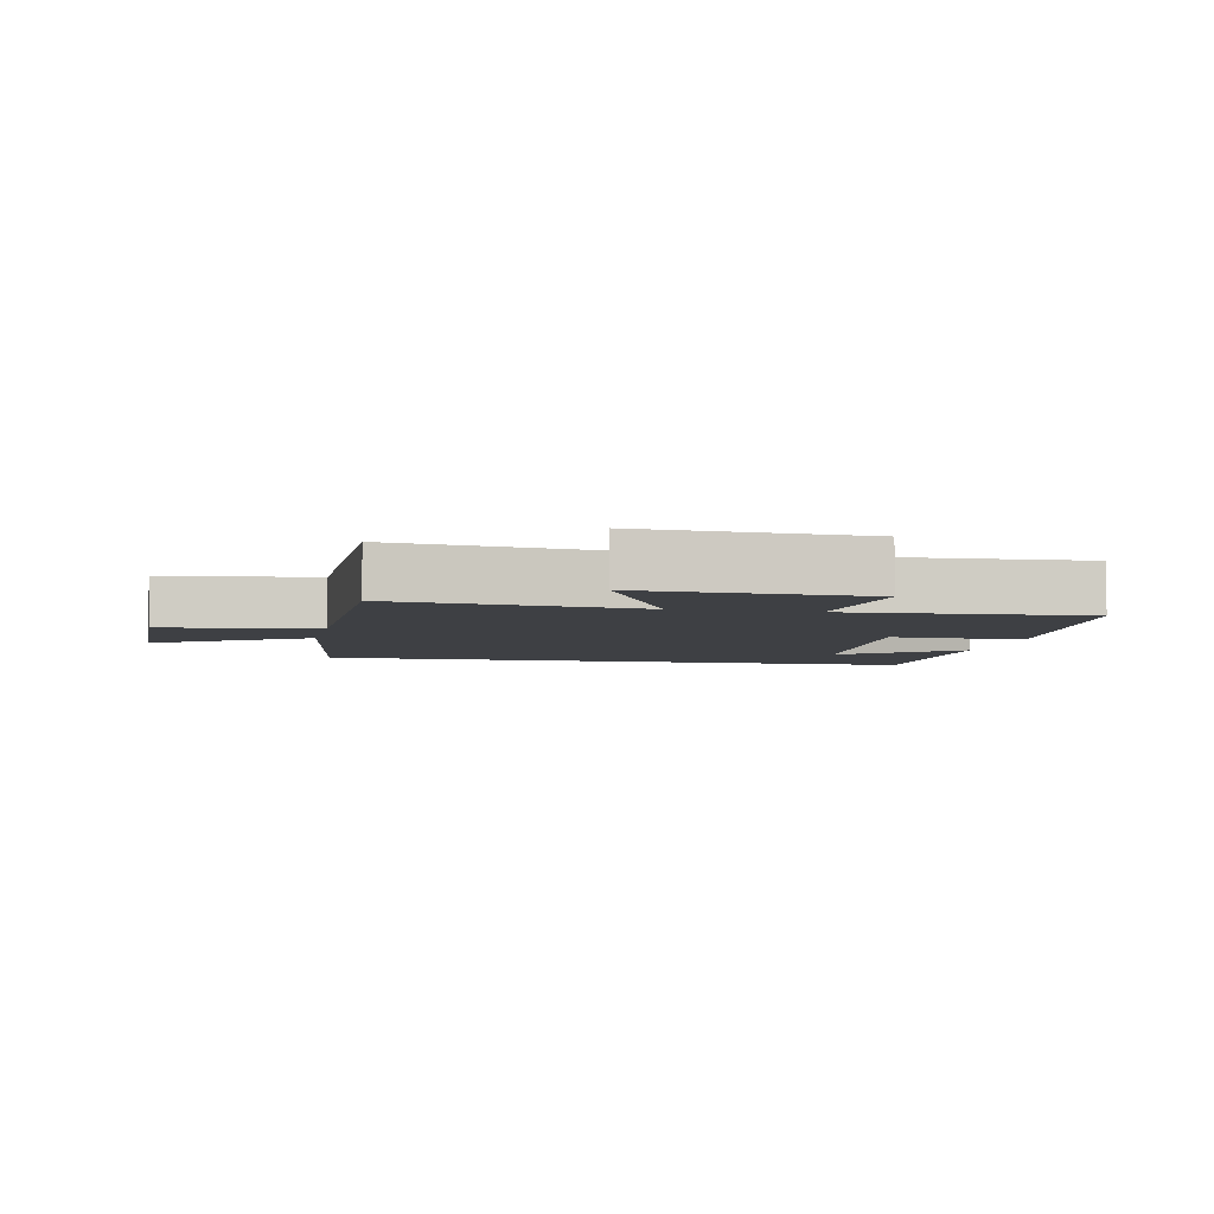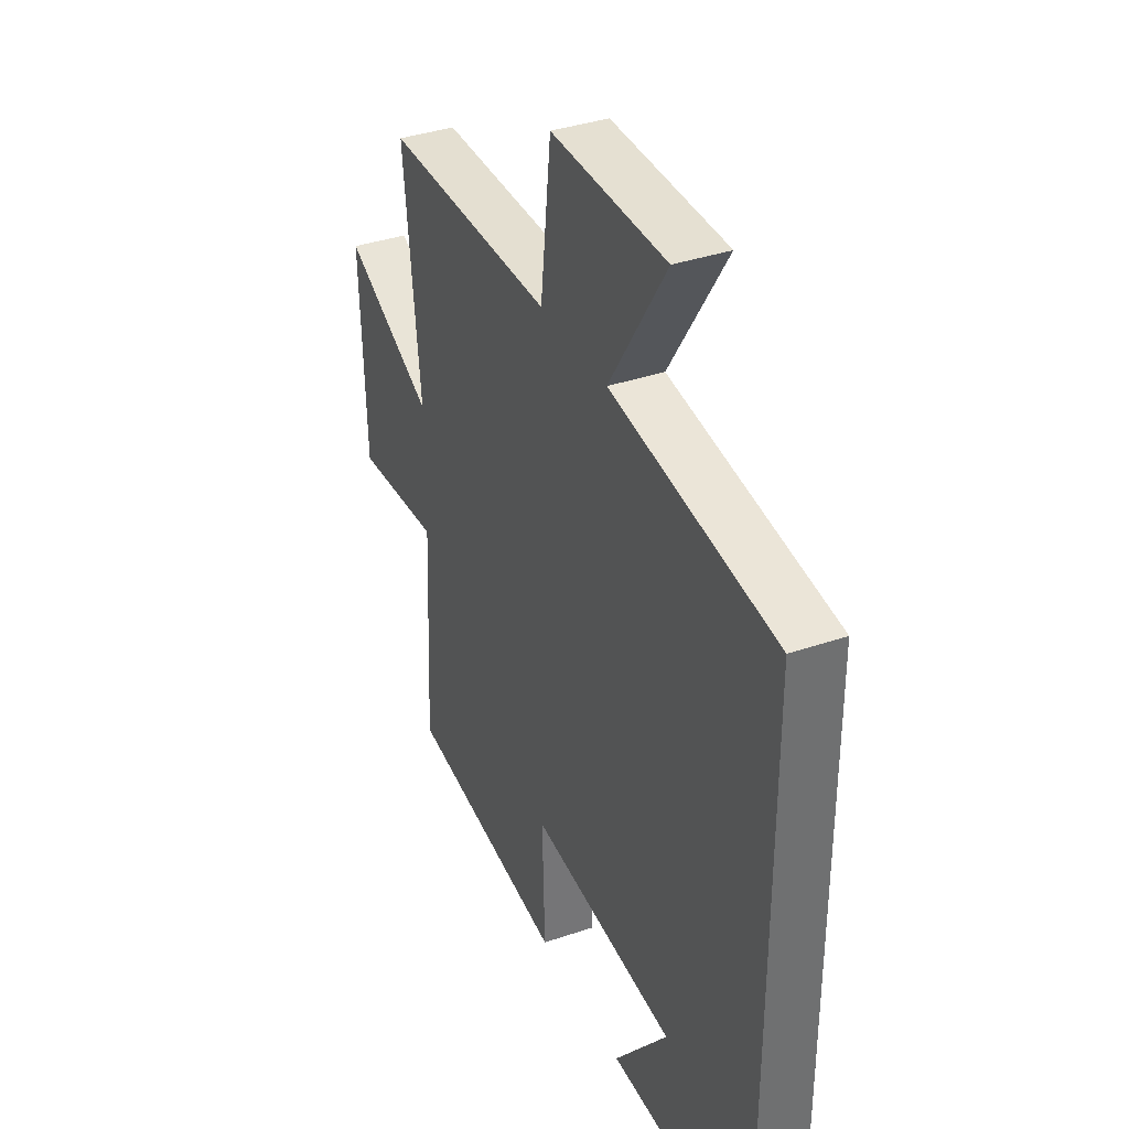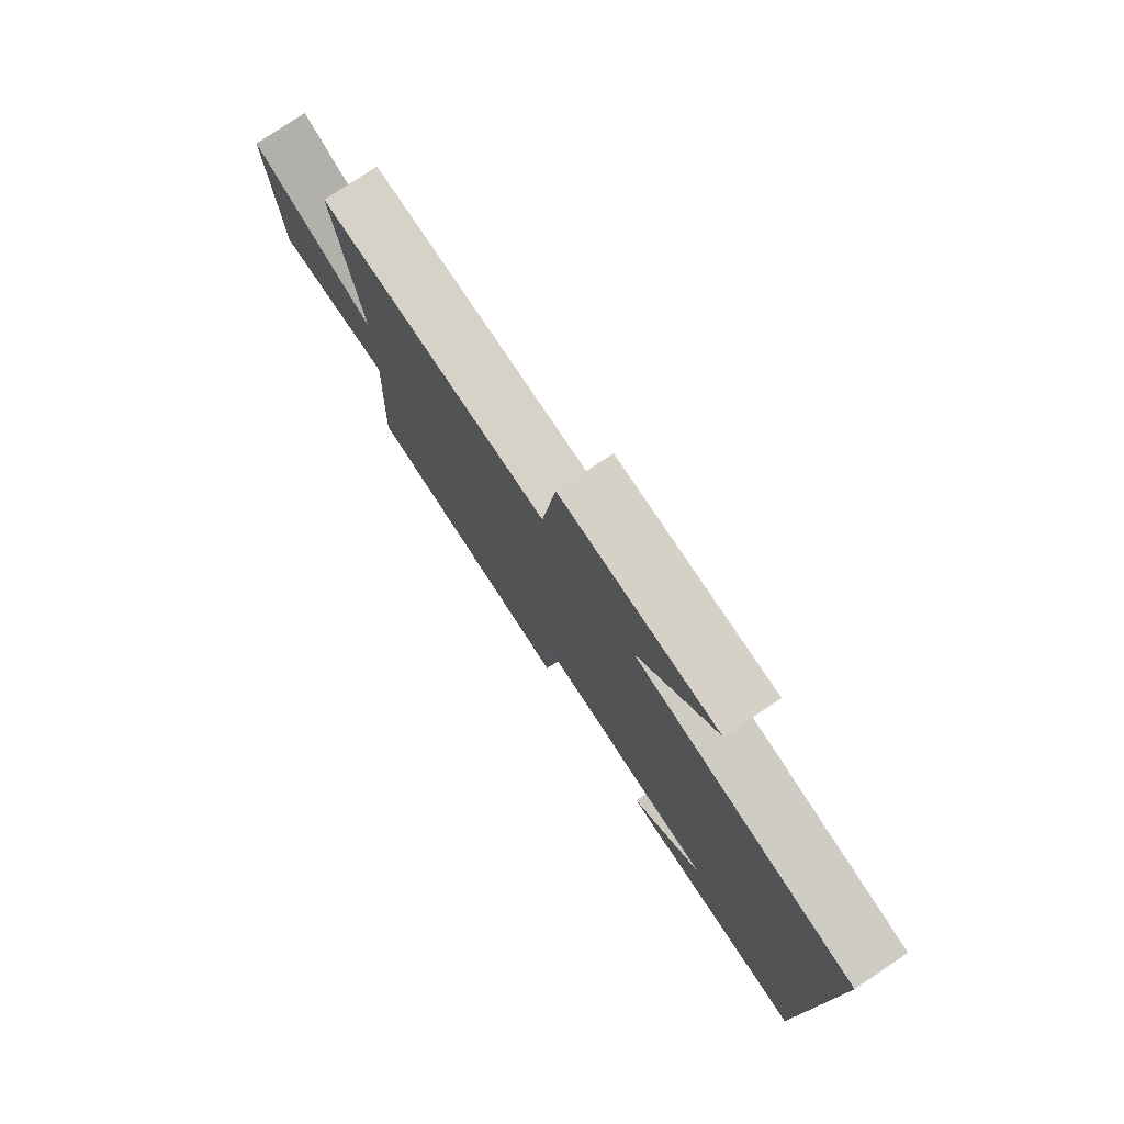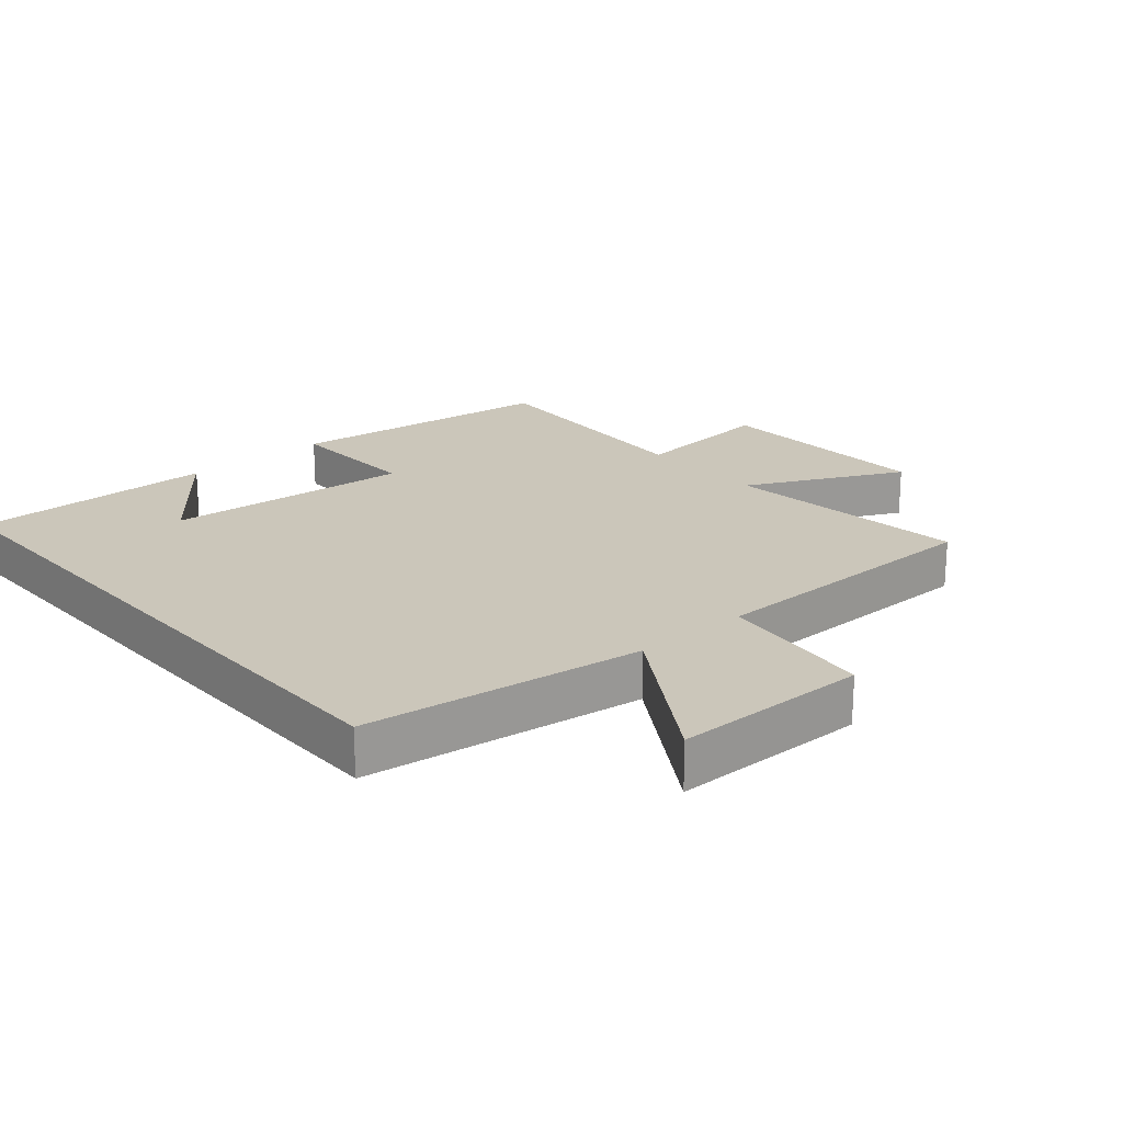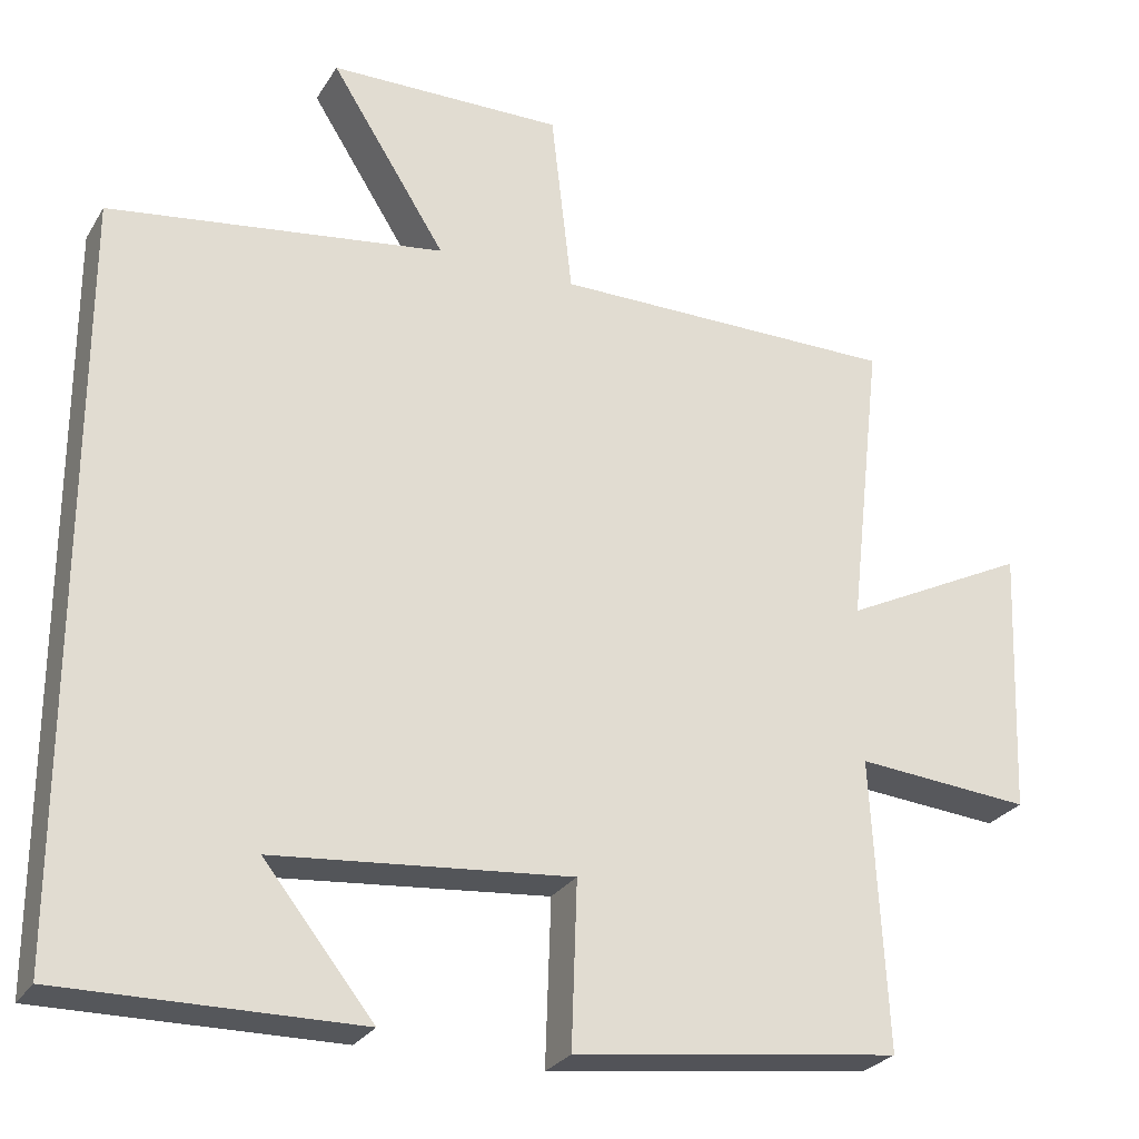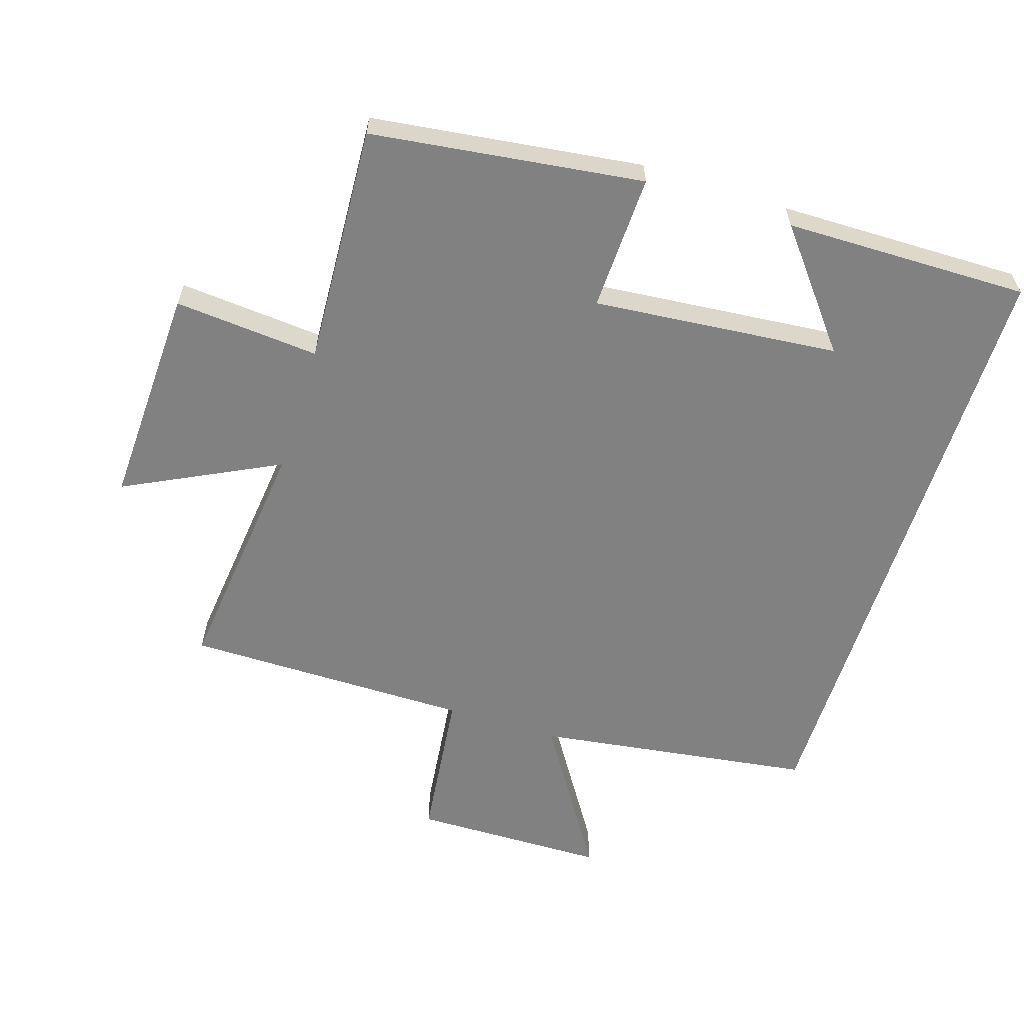
<metadata>
{"format":"obj","ext":"obj","renderer":"f3d","projection":"perspective","resolution":1024,"background":"white","views":[{"elev":-4.9,"azim":78.3,"up":"+Y"},{"elev":36.9,"azim":-113.9,"up":"+Z"},{"elev":78.5,"azim":-123.7,"up":"+Z"},{"elev":21.1,"azim":-41.0,"up":"+Y"},{"elev":-26.8,"azim":-25.1,"up":"+Z"},{"elev":-60.4,"azim":162.5,"up":"+Y"}]}
</metadata>
<code>
v -0.5 0.07 0.441
v -0.074 0.07 0.5
v -0.221 0.07 0.732
v 0.077 0.07 0.736
v 0.104 0.07 0.5
v 0.543 0.07 0.499
v 0.5 0.07 0.124
v 0.736 0.07 0.241
v 0.722 0.07 -0.099
v 0.5 0.07 -0.08
v 0.519 0.07 -0.447
v 0.104 0.07 -0.5
v 0.111 0.07 -0.292
v -0.265 0.07 -0.326
v -0.126 0.07 -0.5
v -0.5 0.07 -0.504
v -0.5 0 0.441
v -0.074 0 0.5
v -0.221 0 0.732
v 0.077 0 0.736
v 0.104 0 0.5
v 0.543 0 0.499
v 0.5 0 0.124
v 0.736 0 0.241
v 0.722 0 -0.099
v 0.5 0 -0.08
v 0.519 0 -0.447
v 0.104 0 -0.5
v 0.111 0 -0.292
v -0.265 0 -0.326
v -0.126 0 -0.5
v -0.5 0 -0.504
f 14 15 16
f 14 16 1 2
f 13 14 2
f 10 11 12 13
f 10 13 2
f 7 8 9 10
f 7 10 2 3
f 5 6 7
f 5 7 3
f 3 4 5
f 32 31 30
f 18 17 32 30
f 18 30 29
f 29 28 27 26
f 18 29 26
f 26 25 24 23
f 19 18 26 23
f 23 22 21
f 19 23 21
f 21 20 19
f 1 17 18 2
f 2 18 19 3
f 3 19 20 4
f 4 20 21 5
f 5 21 22 6
f 6 22 23 7
f 7 23 24 8
f 8 24 25 9
f 9 25 26 10
f 10 26 27 11
f 11 27 28 12
f 12 28 29 13
f 13 29 30 14
f 14 30 31 15
f 15 31 32 16
f 16 32 17 1

</code>
